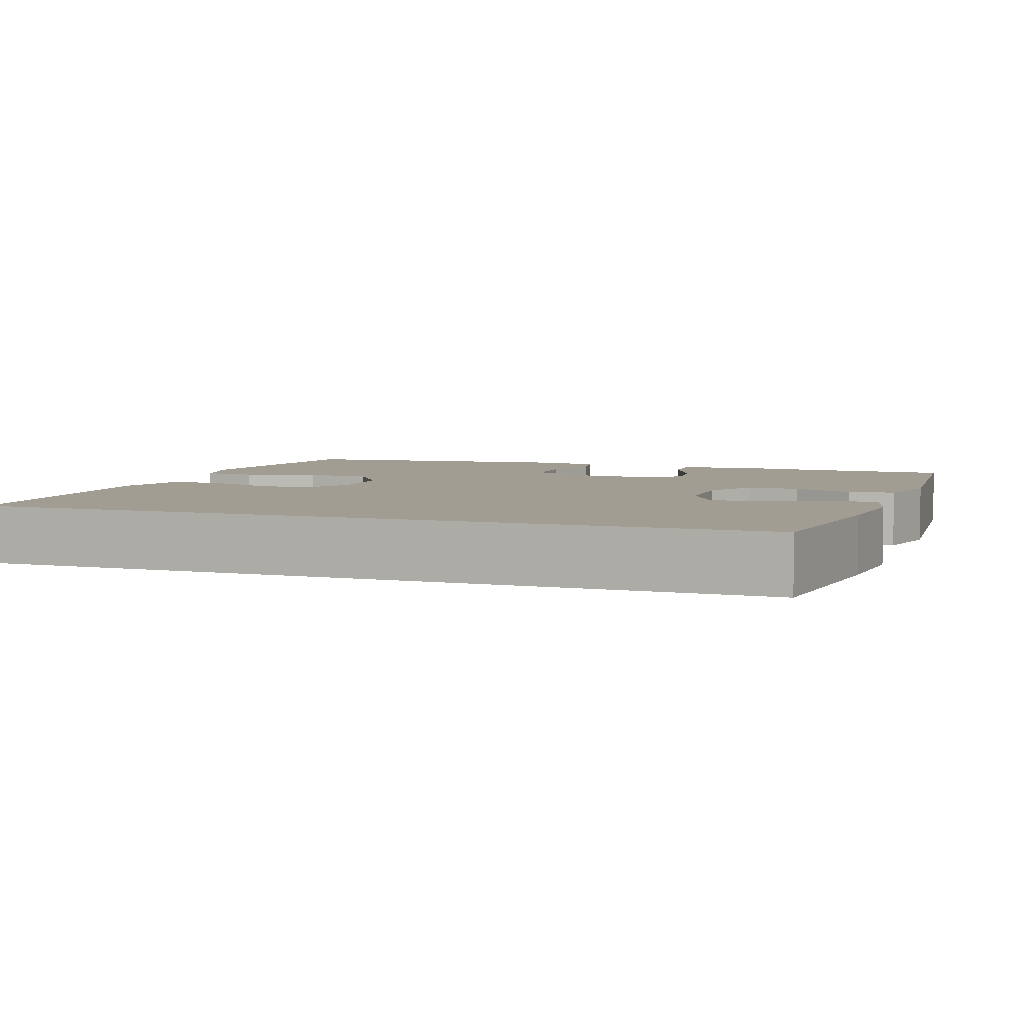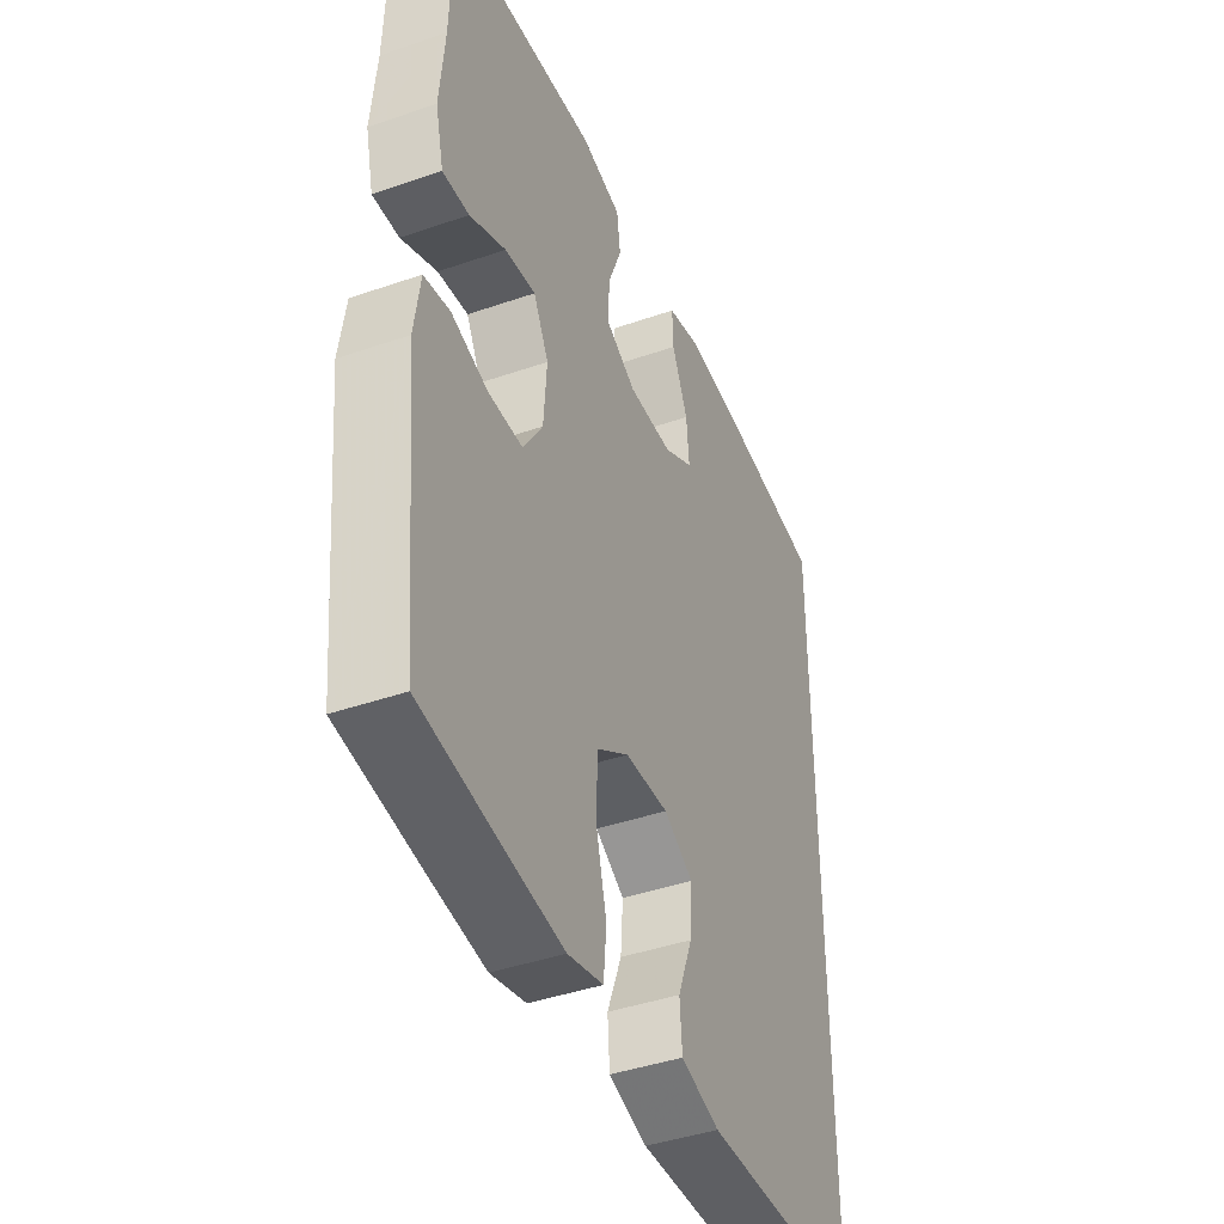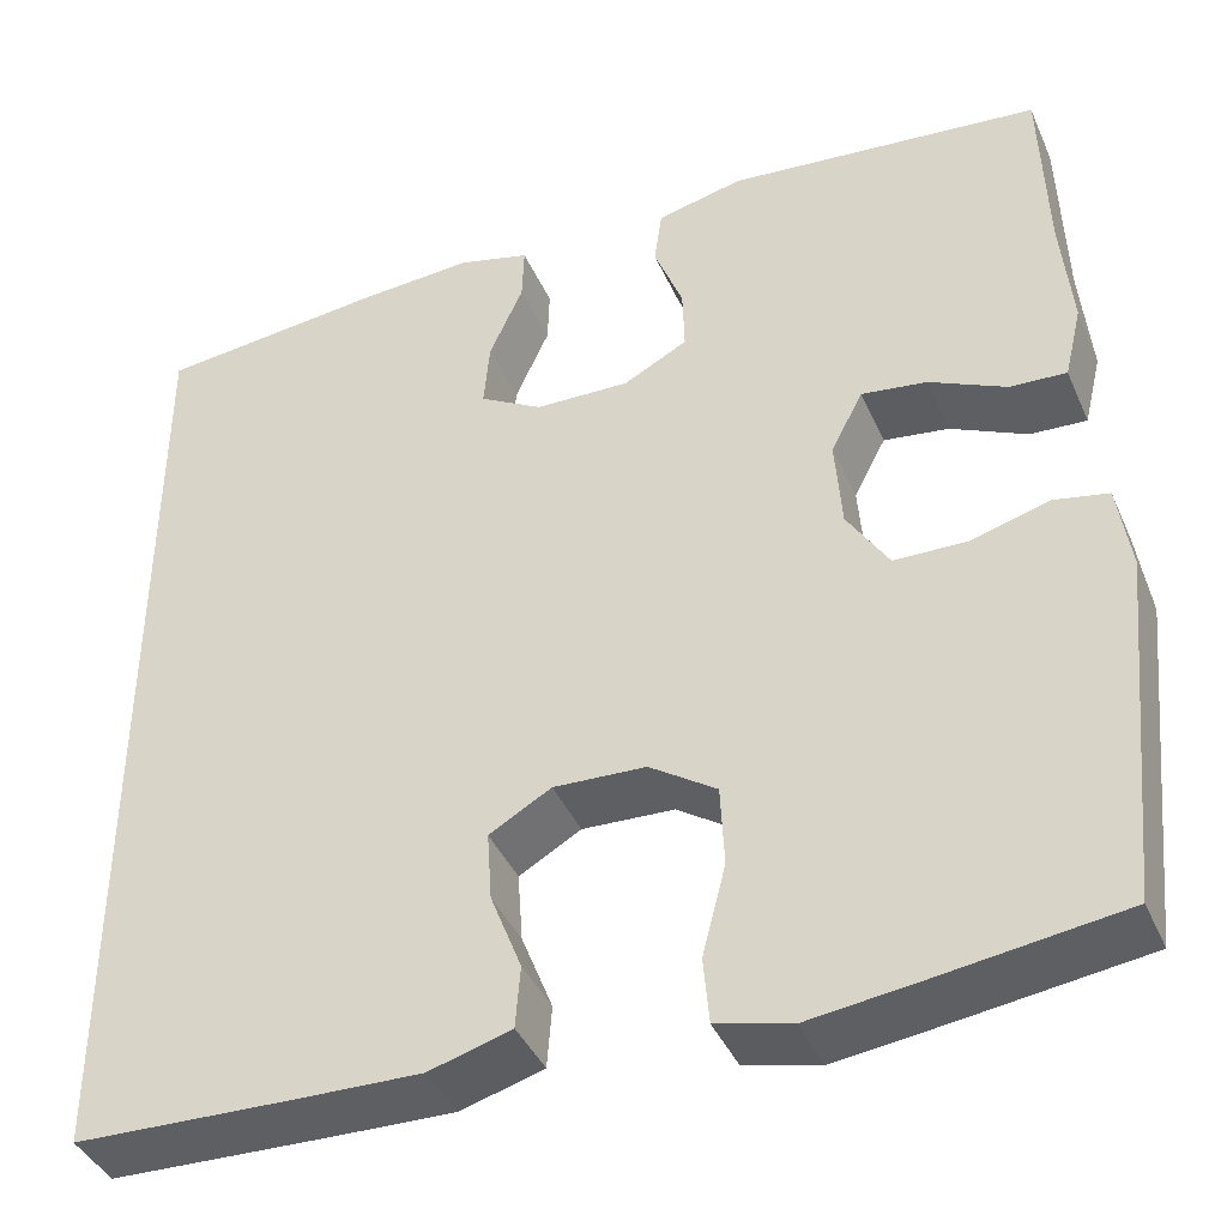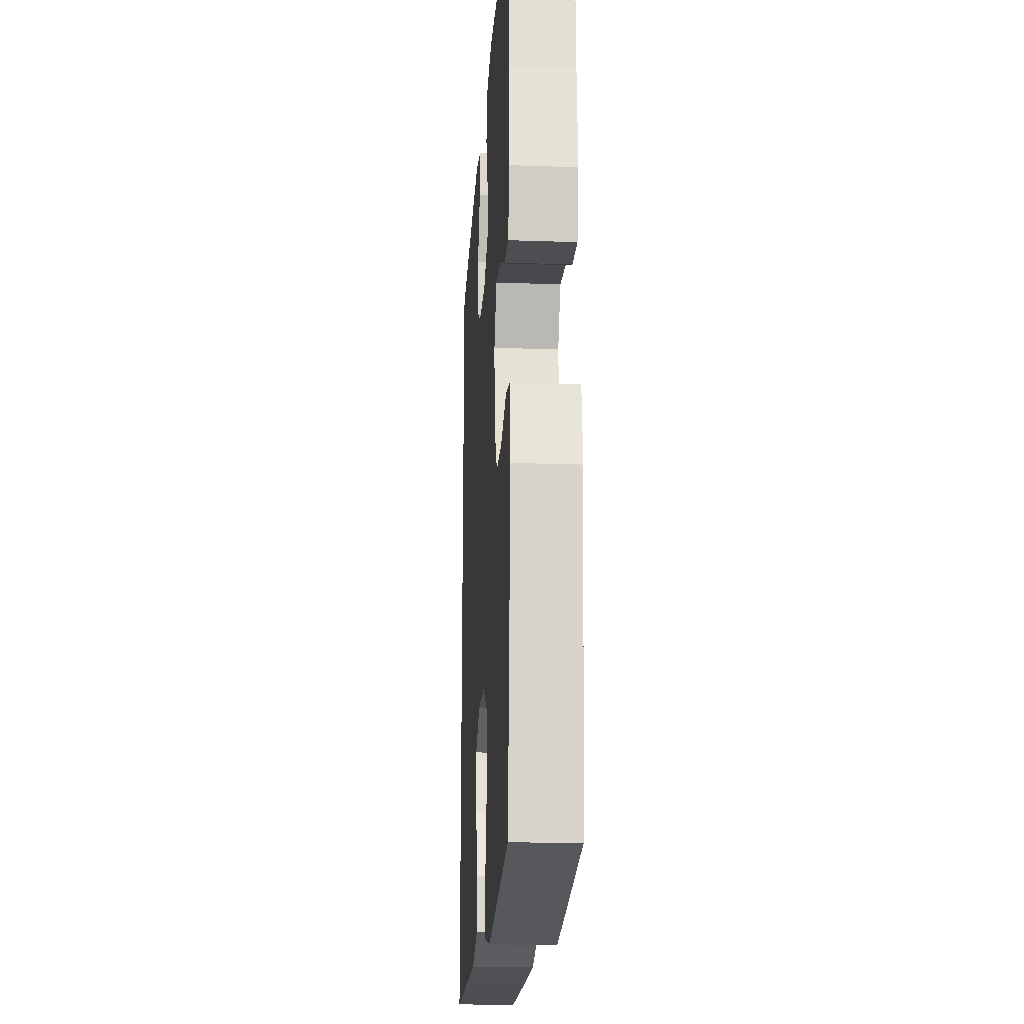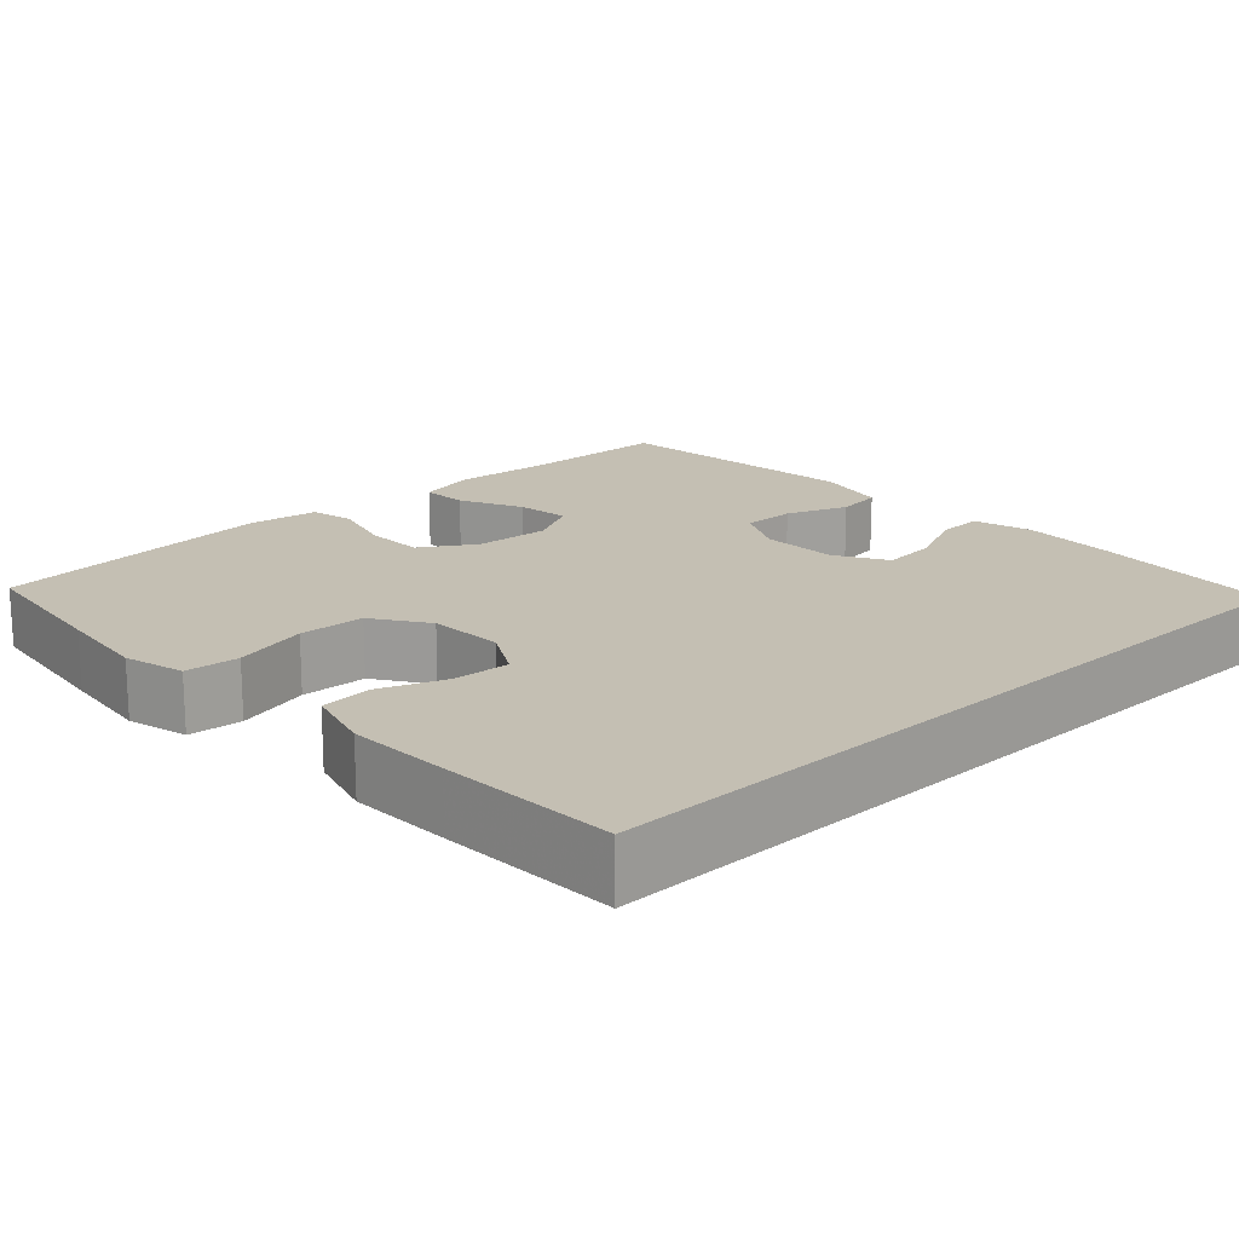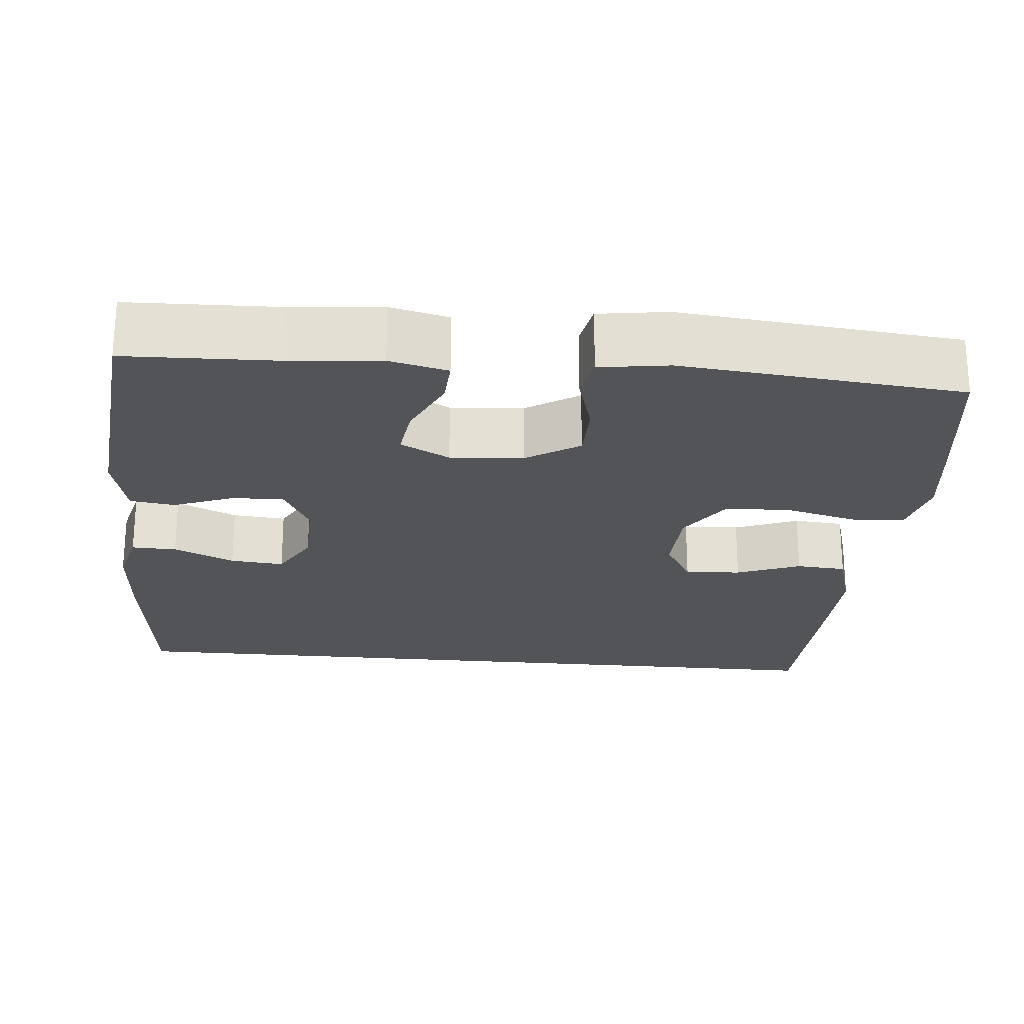
<metadata>
{"format":"obj","ext":"obj","renderer":"f3d","projection":"perspective","resolution":1024,"background":"white","views":[{"elev":4.9,"azim":-70.1,"up":"+Y"},{"elev":-42.3,"azim":112.5,"up":"+Z"},{"elev":-40.8,"azim":22.4,"up":"+Z"},{"elev":-19.9,"azim":86.3,"up":"+Z"},{"elev":17.8,"azim":-133.4,"up":"+Y"},{"elev":-23.5,"azim":84.7,"up":"+Y"}]}
</metadata>
<code>
v -0.5 0.07 -0.497
v -0.5 0.07 0.504
v -0.266 0.07 0.529
v -0.147 0.07 0.537
v -0.073 0.07 0.518
v -0.075 0.07 0.46
v -0.11 0.07 0.382
v -0.116 0.07 0.313
v -0.051 0.07 0.276
v 0.046 0.07 0.274
v 0.112 0.07 0.309
v 0.11 0.07 0.375
v 0.08 0.07 0.452
v 0.088 0.07 0.51
v 0.177 0.07 0.531
v 0.5 0.07 0.5
v 0.506 0.07 0.309
v 0.517 0.07 0.189
v 0.499 0.07 0.114
v 0.441 0.07 0.117
v 0.362 0.07 0.154
v 0.295 0.07 0.163
v 0.262 0.07 0.1
v 0.269 0.07 0.006
v 0.312 0.07 -0.062
v 0.387 0.07 -0.063
v 0.467 0.07 -0.04
v 0.523 0.07 -0.051
v 0.536 0.07 -0.14
v 0.5 0.07 -0.5
v 0.314 0.07 -0.526
v 0.198 0.07 -0.541
v 0.121 0.07 -0.522
v 0.115 0.07 -0.454
v 0.139 0.07 -0.36
v 0.135 0.07 -0.277
v 0.066 0.07 -0.231
v -0.029 0.07 -0.227
v -0.093 0.07 -0.264
v -0.088 0.07 -0.336
v -0.056 0.07 -0.418
v -0.061 0.07 -0.482
v -0.146 0.07 -0.507
v -0.275 0.07 -0.504
v -0.5 0 -0.497
v -0.5 0 0.504
v -0.266 0 0.529
v -0.147 0 0.537
v -0.073 0 0.518
v -0.075 0 0.46
v -0.11 0 0.382
v -0.116 0 0.313
v -0.051 0 0.276
v 0.046 0 0.274
v 0.112 0 0.309
v 0.11 0 0.375
v 0.08 0 0.452
v 0.088 0 0.51
v 0.177 0 0.531
v 0.5 0 0.5
v 0.506 0 0.309
v 0.517 0 0.189
v 0.499 0 0.114
v 0.441 0 0.117
v 0.362 0 0.154
v 0.295 0 0.163
v 0.262 0 0.1
v 0.269 0 0.006
v 0.312 0 -0.062
v 0.387 0 -0.063
v 0.467 0 -0.04
v 0.523 0 -0.051
v 0.536 0 -0.14
v 0.5 0 -0.5
v 0.314 0 -0.526
v 0.198 0 -0.541
v 0.121 0 -0.522
v 0.115 0 -0.454
v 0.139 0 -0.36
v 0.135 0 -0.277
v 0.066 0 -0.231
v -0.029 0 -0.227
v -0.093 0 -0.264
v -0.088 0 -0.336
v -0.056 0 -0.418
v -0.061 0 -0.482
v -0.146 0 -0.507
v -0.275 0 -0.504
f 44 1 2
f 43 44 2
f 42 43 2
f 41 42 2
f 40 41 2
f 39 40 2 3
f 38 39 3
f 37 38 3
f 36 37 3
f 33 34 35
f 32 33 35
f 31 32 35
f 30 31 35
f 29 30 35
f 28 29 35
f 27 28 35
f 26 27 35
f 25 26 35 36
f 24 25 36
f 23 24 36
f 19 20 21
f 18 19 21
f 17 18 21
f 17 21 22
f 16 17 22
f 15 16 22
f 14 15 22
f 13 14 22
f 12 13 22
f 11 12 22 23
f 5 6 7
f 4 5 7
f 3 4 7
f 3 7 8
f 36 3 8
f 10 11 23 36
f 9 10 36
f 8 9 36
f 46 45 88
f 46 88 87
f 46 87 86
f 46 86 85
f 46 85 84
f 47 46 84 83
f 47 83 82
f 47 82 81
f 47 81 80
f 79 78 77
f 79 77 76
f 79 76 75
f 79 75 74
f 79 74 73
f 79 73 72
f 79 72 71
f 79 71 70
f 80 79 70 69
f 80 69 68
f 80 68 67
f 65 64 63
f 65 63 62
f 65 62 61
f 66 65 61
f 66 61 60
f 66 60 59
f 66 59 58
f 66 58 57
f 66 57 56
f 67 66 56 55
f 51 50 49
f 51 49 48
f 51 48 47
f 52 51 47
f 52 47 80
f 80 67 55 54
f 80 54 53
f 80 53 52
f 1 45 46 2
f 2 46 47 3
f 3 47 48 4
f 4 48 49 5
f 5 49 50 6
f 6 50 51 7
f 7 51 52 8
f 8 52 53 9
f 9 53 54 10
f 10 54 55 11
f 11 55 56 12
f 12 56 57 13
f 13 57 58 14
f 14 58 59 15
f 15 59 60 16
f 16 60 61 17
f 17 61 62 18
f 18 62 63 19
f 19 63 64 20
f 20 64 65 21
f 21 65 66 22
f 22 66 67 23
f 23 67 68 24
f 24 68 69 25
f 25 69 70 26
f 26 70 71 27
f 27 71 72 28
f 28 72 73 29
f 29 73 74 30
f 30 74 75 31
f 31 75 76 32
f 32 76 77 33
f 33 77 78 34
f 34 78 79 35
f 35 79 80 36
f 36 80 81 37
f 37 81 82 38
f 38 82 83 39
f 39 83 84 40
f 40 84 85 41
f 41 85 86 42
f 42 86 87 43
f 43 87 88 44
f 44 88 45 1

</code>
